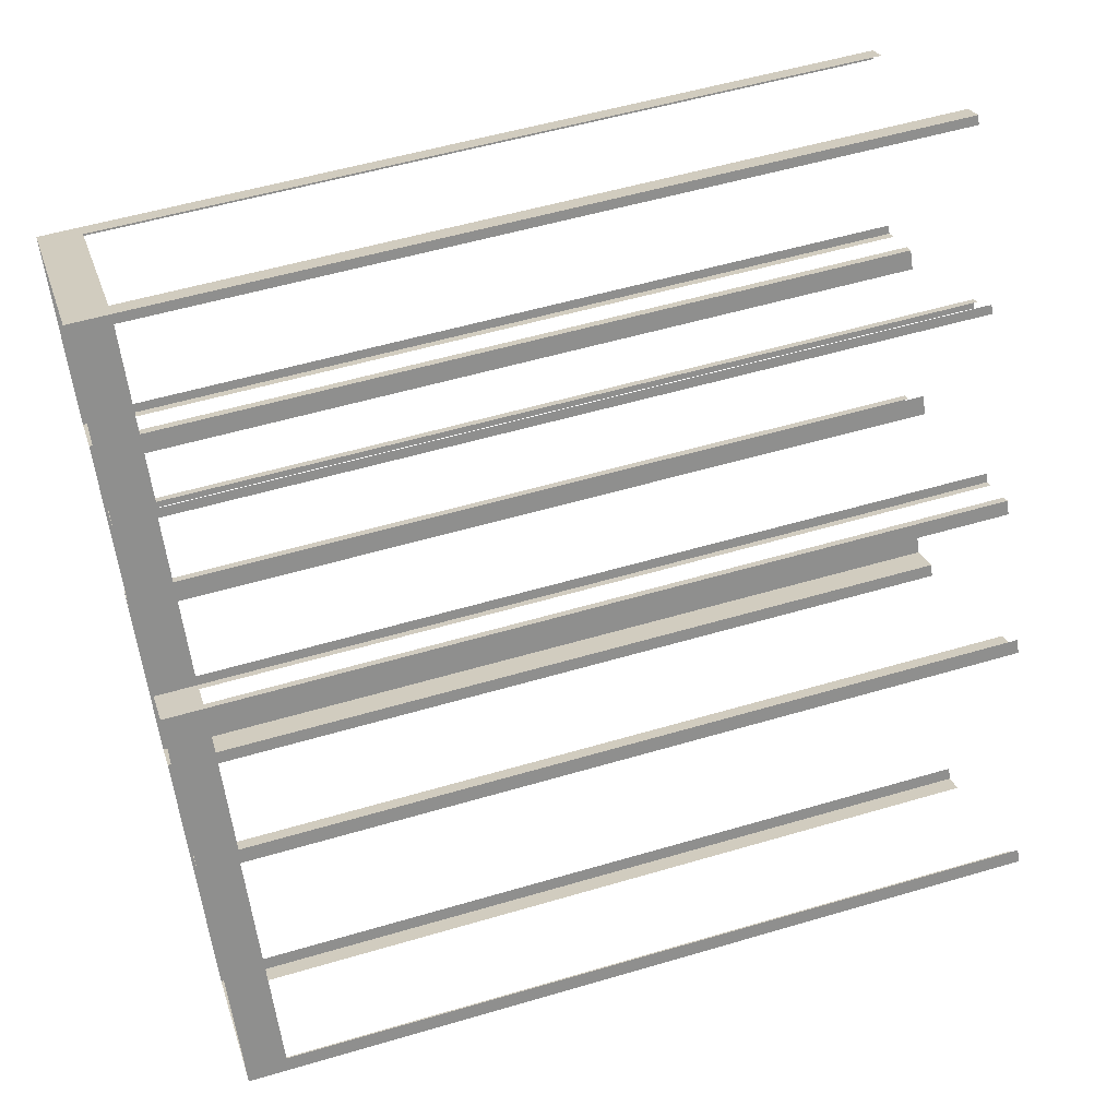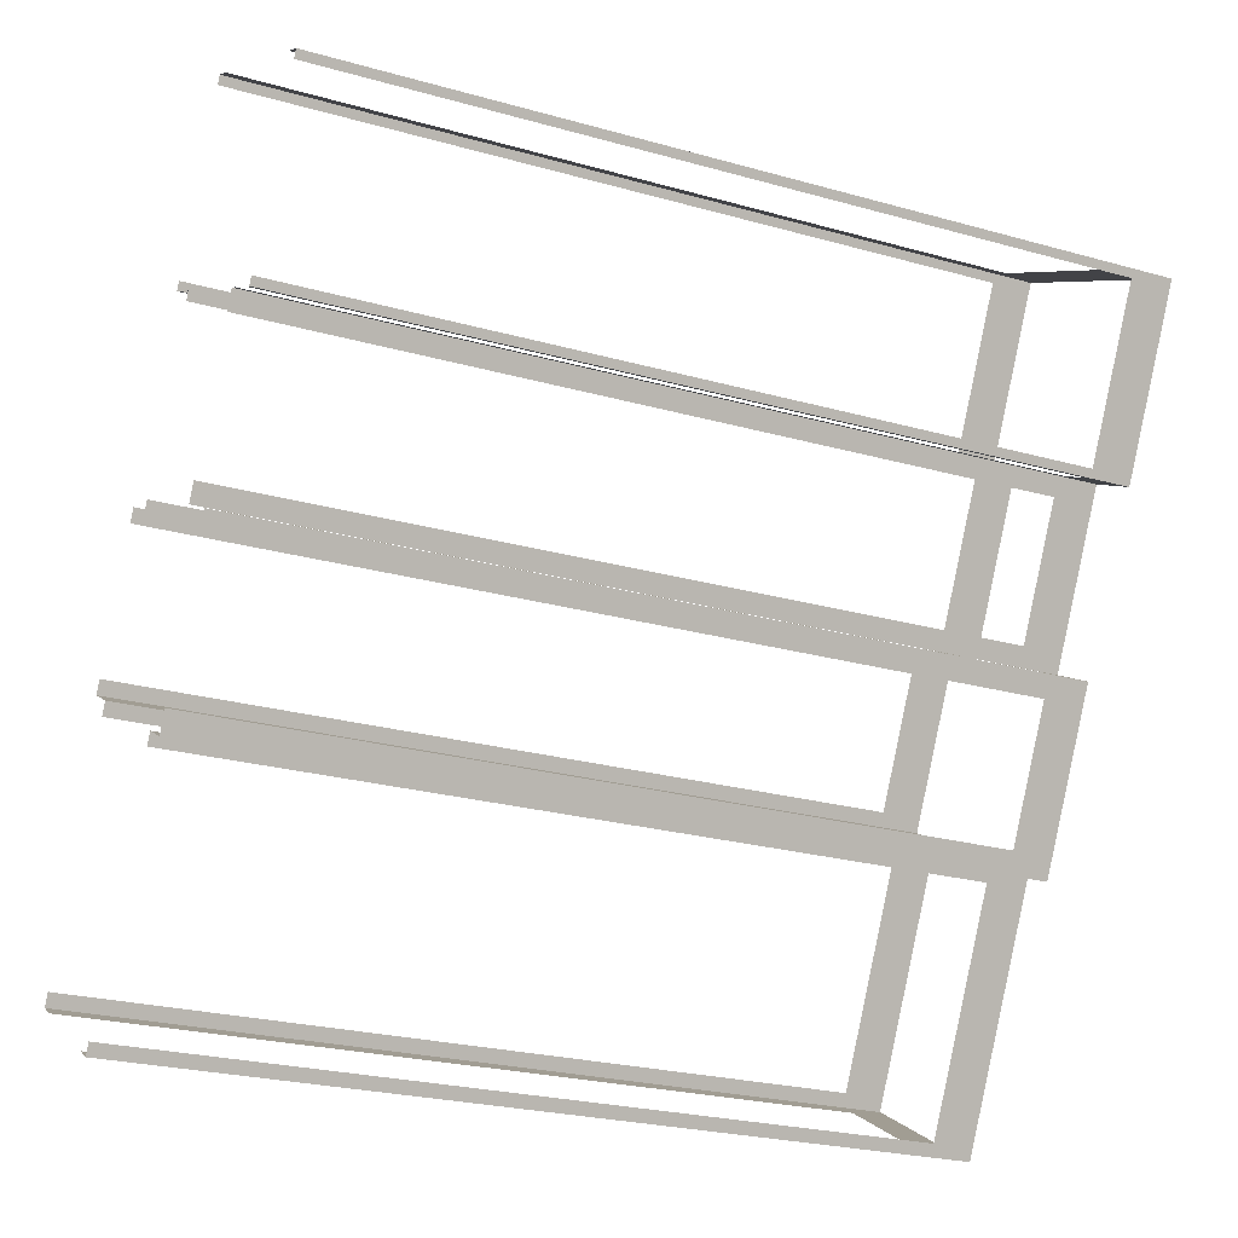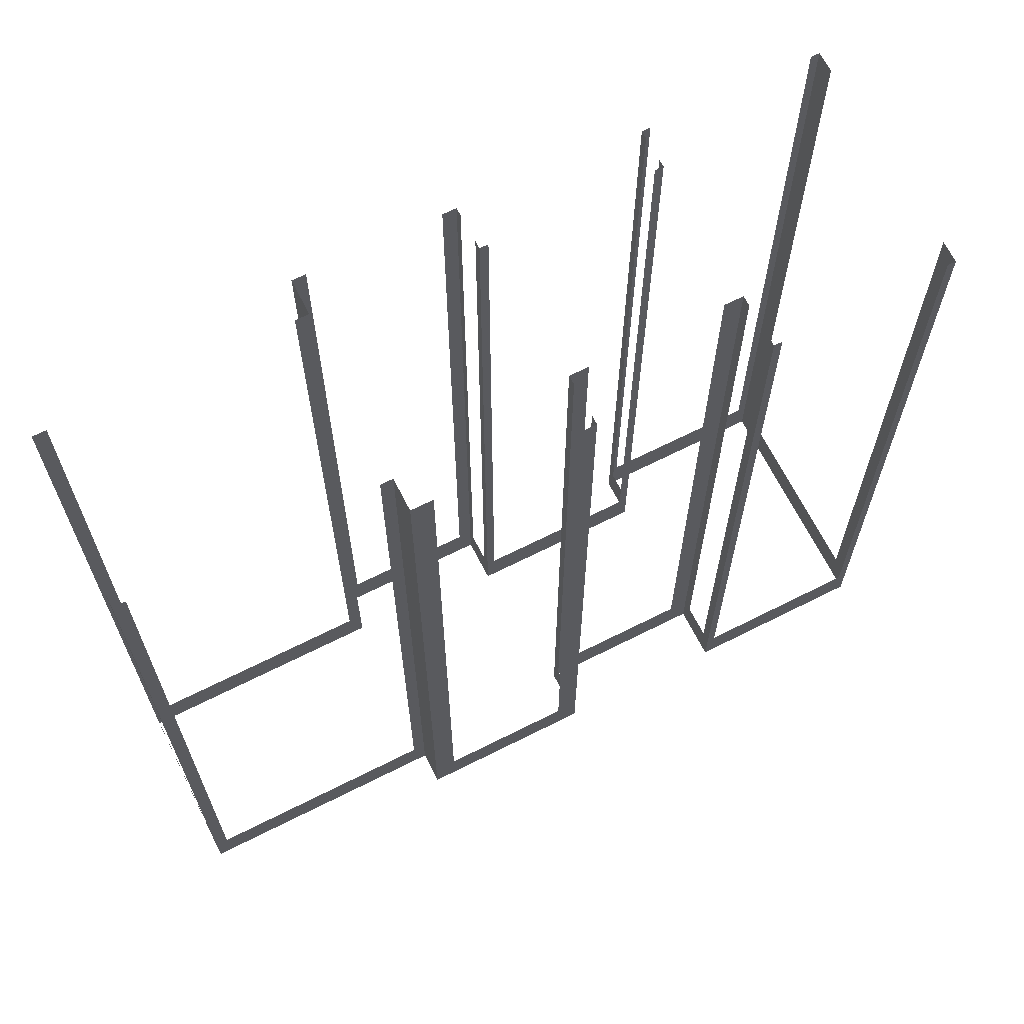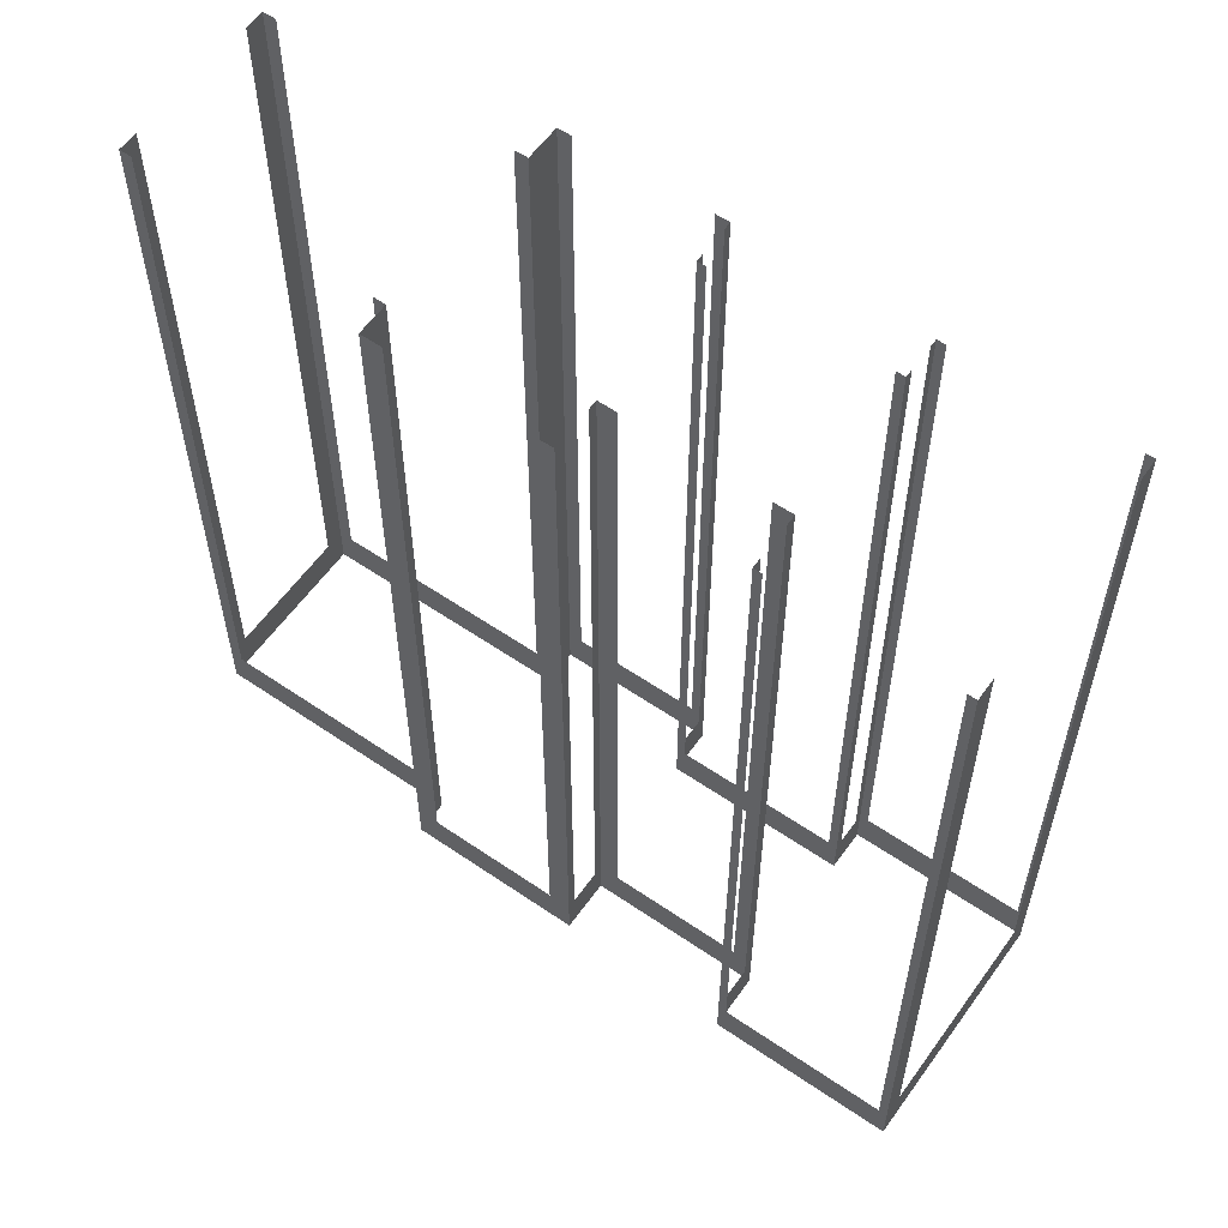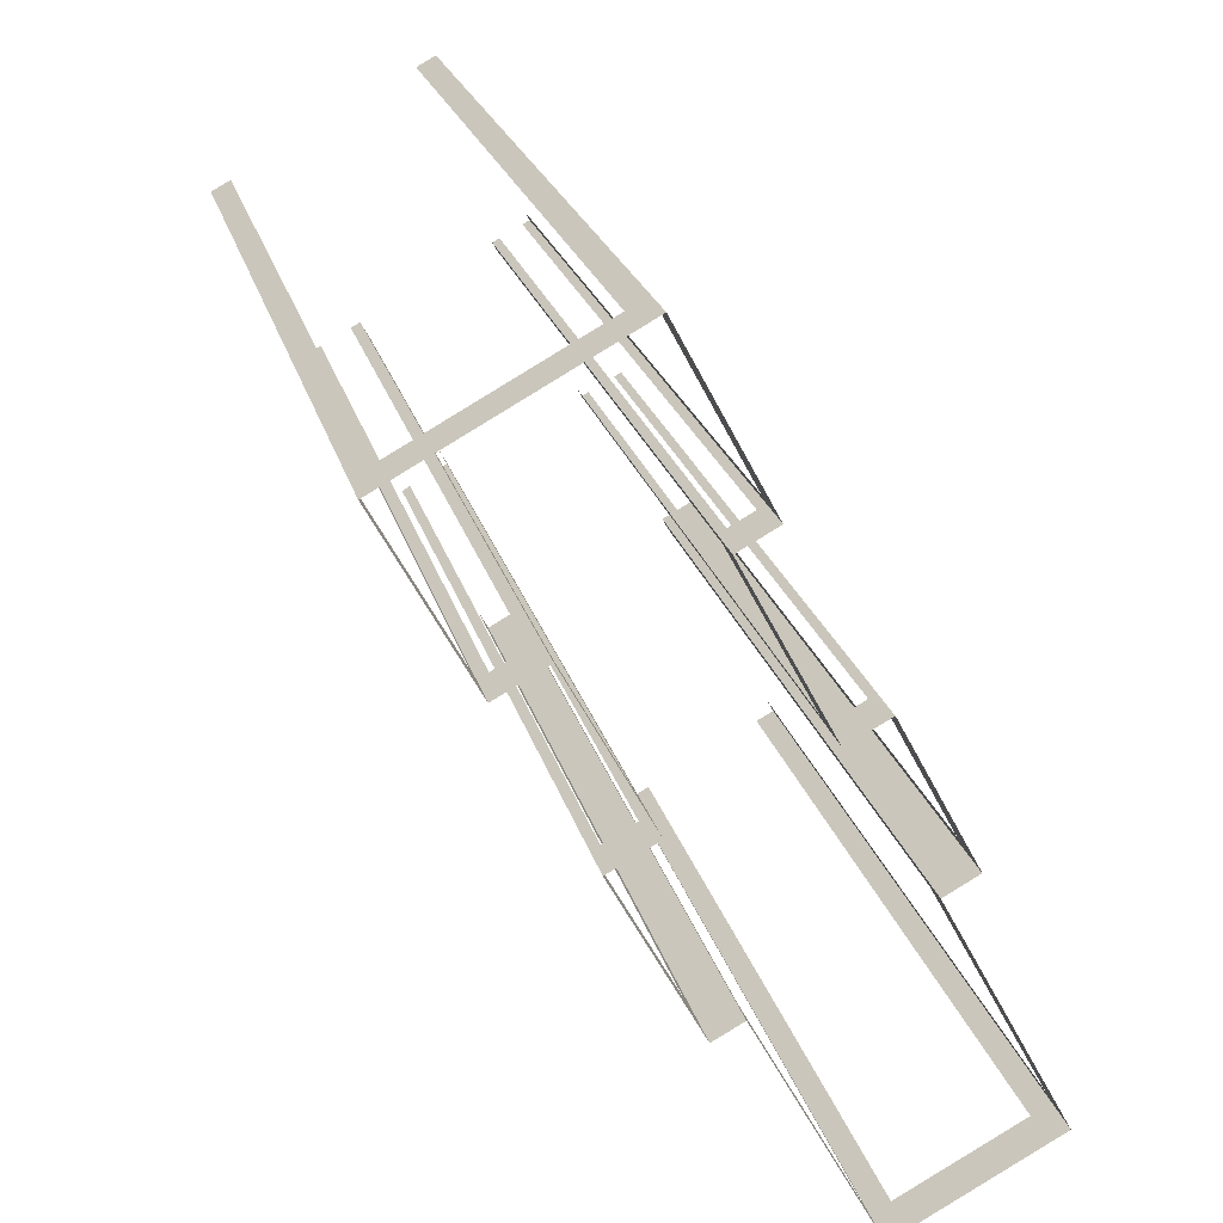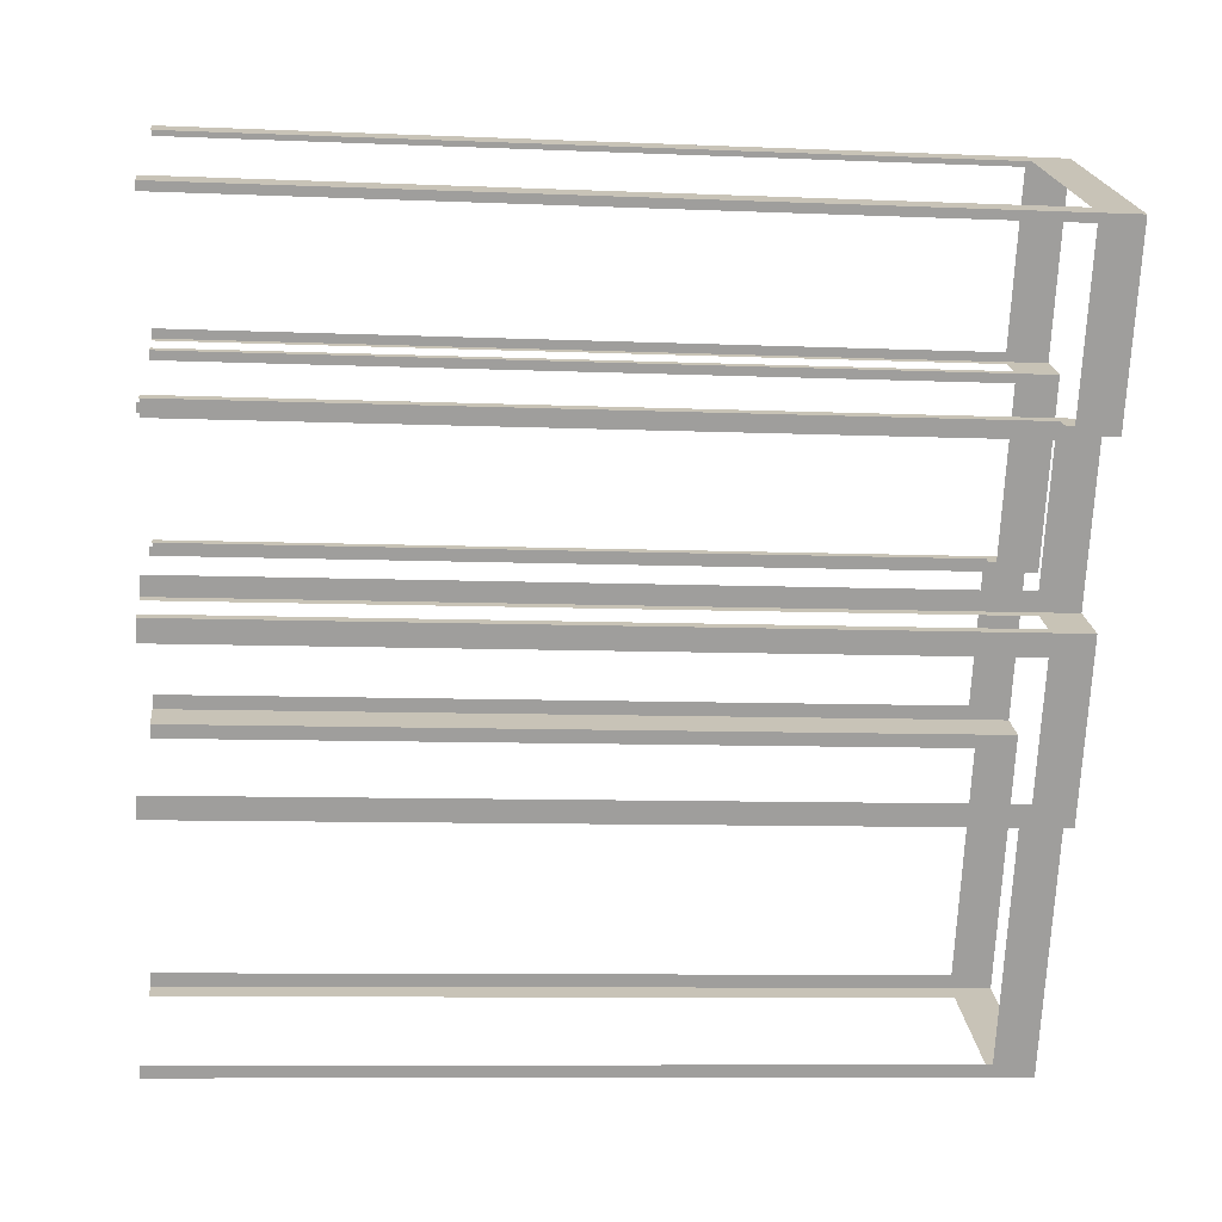
<metadata>
{"format":"obj","ext":"obj","renderer":"f3d","projection":"perspective","resolution":1024,"background":"white","views":[{"elev":53.9,"azim":-107.5,"up":"+Y"},{"elev":-24.7,"azim":65.3,"up":"+Y"},{"elev":67.1,"azim":35.1,"up":"+Z"},{"elev":58.5,"azim":97.2,"up":"+Z"},{"elev":23.9,"azim":165.5,"up":"+Y"},{"elev":-8.7,"azim":83.5,"up":"+Y"}]}
</metadata>
<code>
o geometryt000010000010000110010110000110000100110110010010st88
v 104.7 -144.7 844
v 105.5 -145.1 876.4
v 104.7 -144.7 876.4
v 99.65 -142 844
v 105.5 -145.1 842.3
v 99.65 -142 876.4
v 98.88 -141.6 876.4
v 98.88 -141.6 842.3
v 99.15 -141 844
v 98.88 -141.6 876.4
v 99.15 -141 876.4
v 104.1 -131.7 842.3
v 103.9 -132.2 844
v 98.88 -141.6 842.3
v 103.9 -132.2 876.4
v 104.1 -131.7 876.4
v 102.7 -130.9 842.3
v 104.1 -131.7 876.4
v 102.7 -130.9 876.4
v 104.1 -131.7 842.3
v 103 -130.4 844
v 102.7 -130.9 876.4
v 103 -130.4 876.4
v 105.7 -125.4 844
v 102.7 -130.9 842.3
v 105.7 -125.4 876.4
v 106 -124.8 876.4
v 106 -124.8 842.3
v 110.4 -135.8 844
v 110.7 -135.3 876.4
v 110.4 -135.8 876.4
v 105.7 -144.6 844
v 110.7 -135.3 842.3
v 105.7 -144.6 876.4
v 105.5 -145.1 876.4
v 105.5 -145.1 842.3
v 106.3 -125 844
v 106 -124.8 876.4
v 106.3 -125 876.4
v 107.4 -125.6 844
v 106 -124.8 842.3
v 107.4 -125.6 876.4
v 107.7 -125.7 876.4
v 107.7 -125.7 842.3
v 107.9 -125.4 844
v 107.7 -125.7 876.4
v 107.9 -125.4 876.4
v 111.3 -119.1 844
v 107.7 -125.7 842.3
v 111.3 -119.1 876.4
v 111.5 -118.8 876.4
v 111.5 -118.8 842.3
v 111.1 -118.6 844
v 111.5 -118.8 876.4
v 111.1 -118.6 876.4
v 110.2 -118.1 844
v 111.5 -118.8 842.3
v 110.2 -118.1 876.4
v 109.9 -117.9 876.4
v 109.9 -117.9 842.3
v 110.1 -117.6 844
v 109.9 -117.9 876.4
v 110.1 -117.6 876.4
v 113.6 -110.9 842.3
v 113.4 -111.3 844
v 109.9 -117.9 842.3
v 113.4 -111.3 876.4
v 113.6 -110.9 876.4
v 110.7 -135.3 842.3
v 111.9 -136 876.4
v 110.7 -135.3 876.4
v 111.9 -136 842.3
v 115.1 -130.1 844
v 115.5 -129.3 876.4
v 115.1 -130.1 876.4
v 112.4 -135.1 844
v 115.5 -129.3 842.3
v 112.4 -135.1 876.4
v 111.9 -136 876.4
v 111.9 -136 842.3
v 116.6 -122.4 844
v 117 -121.7 876.4
v 116.6 -122.4 876.4
v 113.9 -127.5 844
v 117 -121.7 842.3
v 113.9 -127.5 876.4
v 113.6 -128.2 876.4
v 113.6 -128.2 842.3
v 113.9 -128.4 844
v 113.6 -128.2 876.4
v 113.9 -128.4 876.4
v 115.5 -129.3 842.3
v 115.2 -129.1 844
v 113.6 -128.2 842.3
v 115.2 -129.1 876.4
v 115.5 -129.3 876.4
v 114.4 -111.4 844
v 113.6 -110.9 876.4
v 114.4 -111.4 876.4
v 122 -115.4 844
v 113.6 -110.9 842.3
v 122 -115.4 876.4
v 122.8 -115.8 876.4
v 122.8 -115.8 842.3
v 118.7 -122.6 844
v 119.1 -122.8 876.4
v 118.7 -122.6 876.4
v 117 -121.7 842.3
v 117.4 -121.9 844
v 119.1 -122.8 842.3
v 117.4 -121.9 876.4
v 117 -121.7 876.4
v 122.6 -116.2 844
v 122.8 -115.8 876.4
v 122.6 -116.2 876.4
v 119.3 -122.5 844
v 122.8 -115.8 842.3
v 119.3 -122.5 876.4
v 119.1 -122.8 876.4
v 119.1 -122.8 842.3
f 1 2 3
f 4 5 1
f 2 1 5
f 6 7 4
f 7 8 4
f 8 5 4
f 9 10 11
f 12 9 13
f 12 14 9
f 10 9 14
f 15 16 13
f 16 12 13
f 21 22 23
f 24 25 21
f 22 21 25
f 26 27 24
f 27 28 24
f 28 25 24
f 29 30 31
f 32 33 29
f 30 29 33
f 34 35 32
f 35 36 32
f 36 33 32
f 37 38 39
f 40 41 37
f 38 37 41
f 42 43 40
f 43 44 40
f 44 41 40
f 45 46 47
f 48 49 45
f 46 45 49
f 50 51 48
f 51 52 48
f 52 49 48
f 53 54 55
f 56 57 53
f 54 53 57
f 58 59 56
f 59 60 56
f 60 57 56
f 61 62 63
f 64 61 65
f 64 66 61
f 62 61 66
f 67 68 65
f 68 64 65
f 69 70 71
f 69 72 70
f 73 74 75
f 76 77 73
f 74 73 77
f 78 79 76
f 79 80 76
f 80 77 76
f 81 82 83
f 84 85 81
f 82 81 85
f 86 87 84
f 87 88 84
f 88 85 84
f 89 90 91
f 92 89 93
f 92 94 89
f 95 96 93
f 96 92 93
f 97 98 99
f 100 101 97
f 98 97 101
f 102 103 100
f 103 104 100
f 104 101 100
f 105 106 107
f 108 105 109
f 108 110 105
f 106 105 110
f 111 112 109
f 112 108 109
f 113 114 115
f 116 117 113
f 114 113 117
f 118 119 116
f 119 120 116
f 120 117 116
f 17 18 19
f 17 20 18
f 90 89 94

</code>
